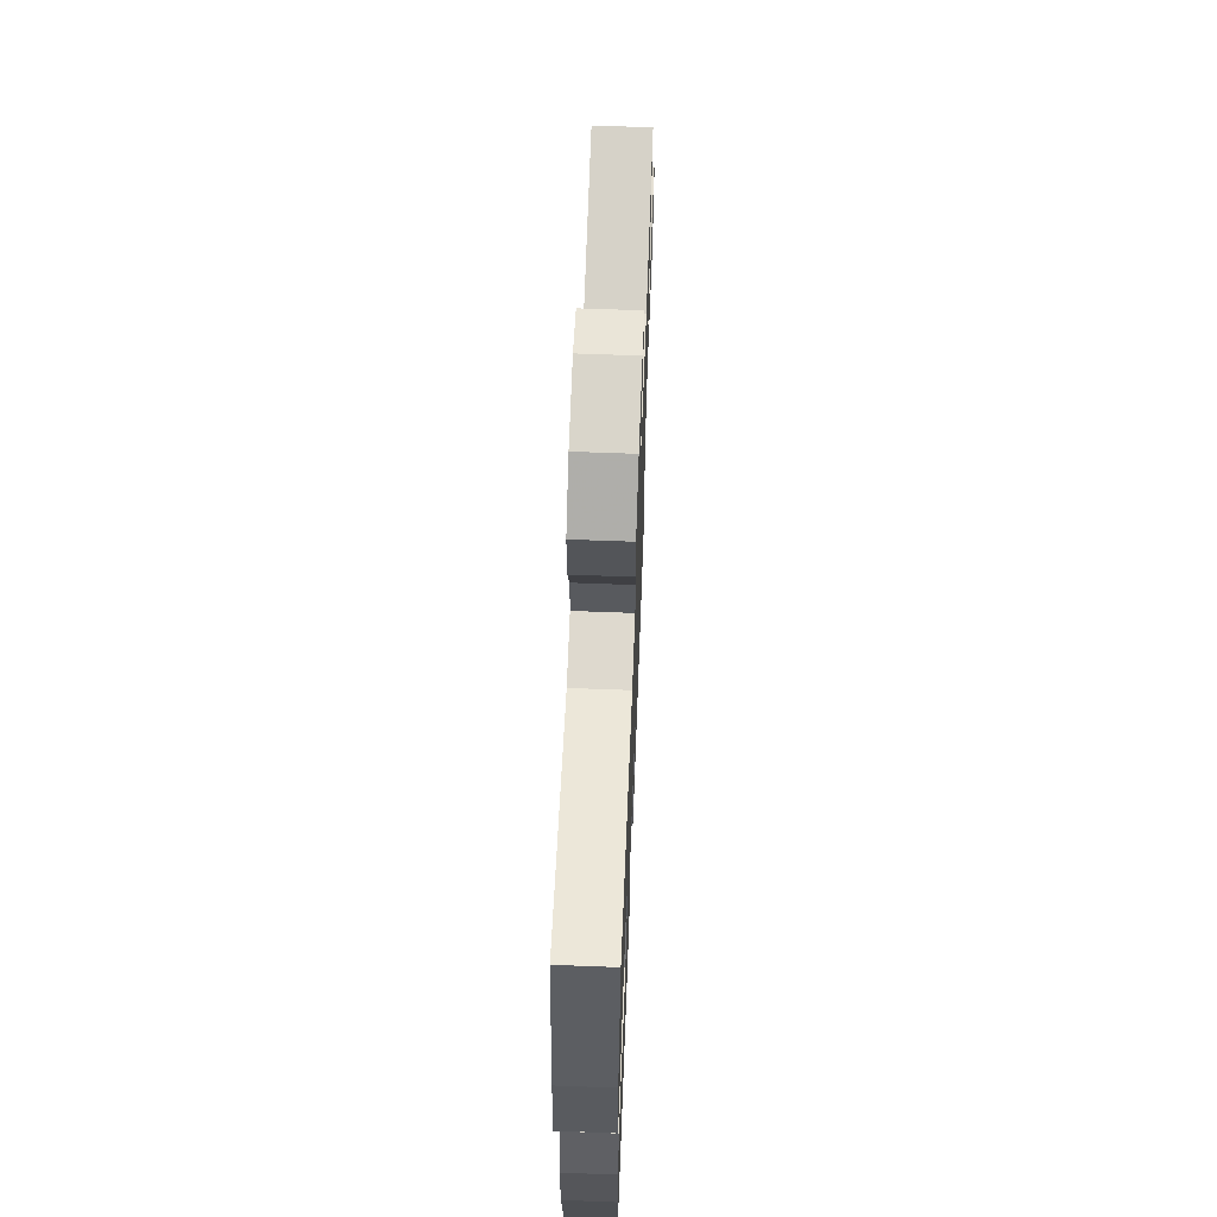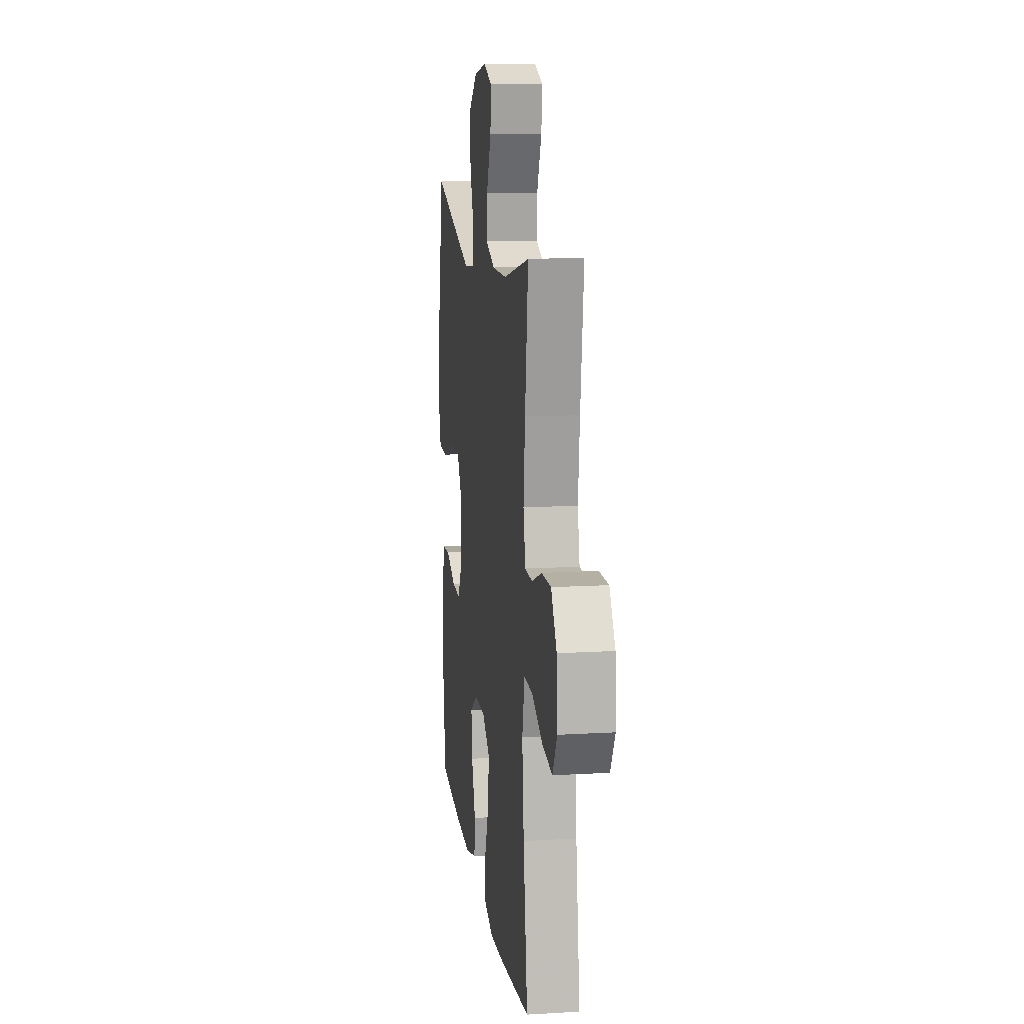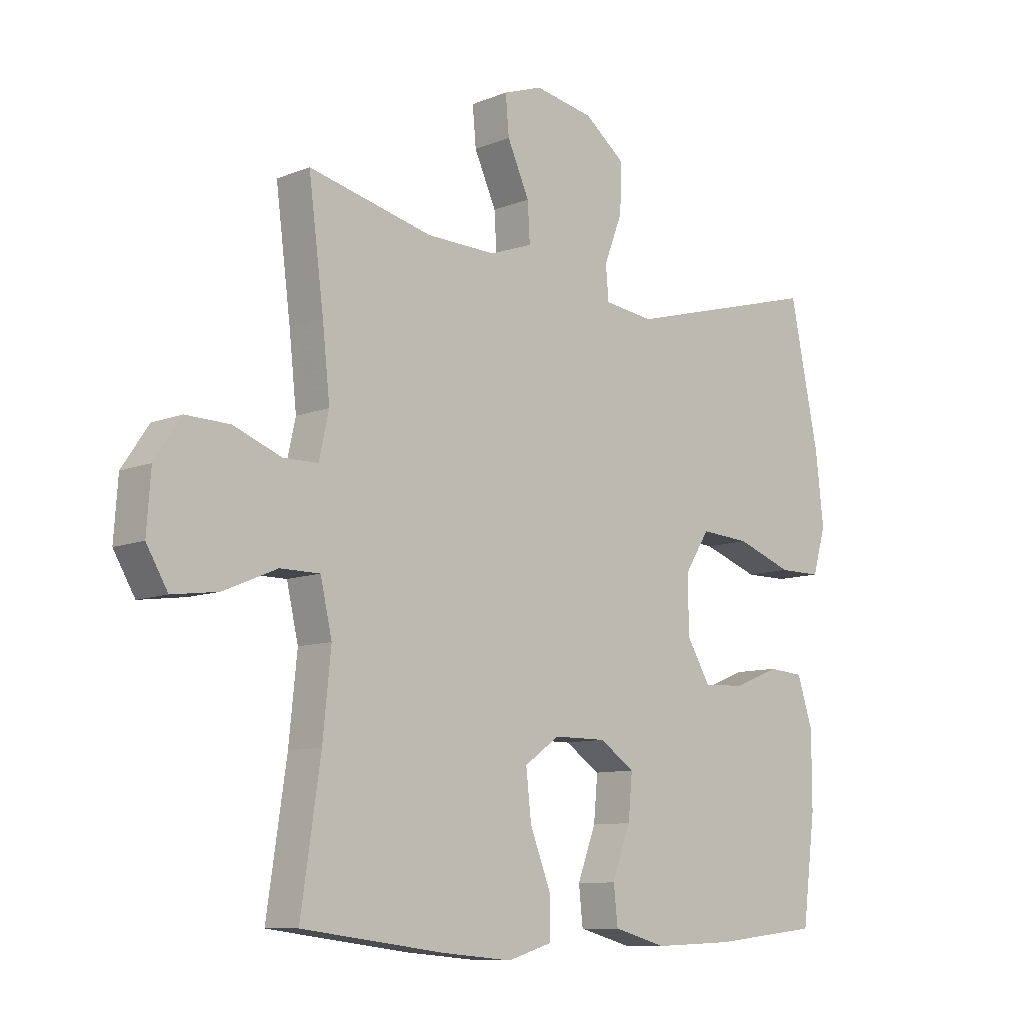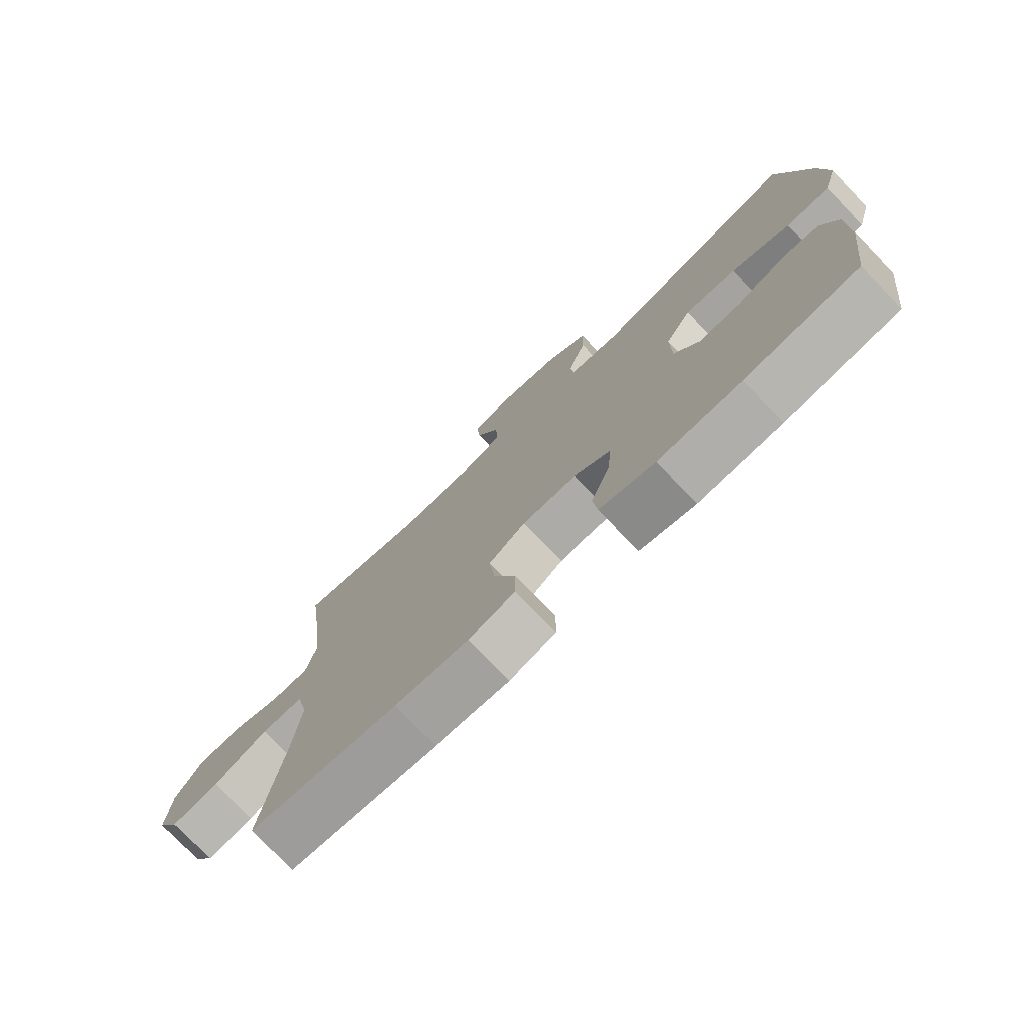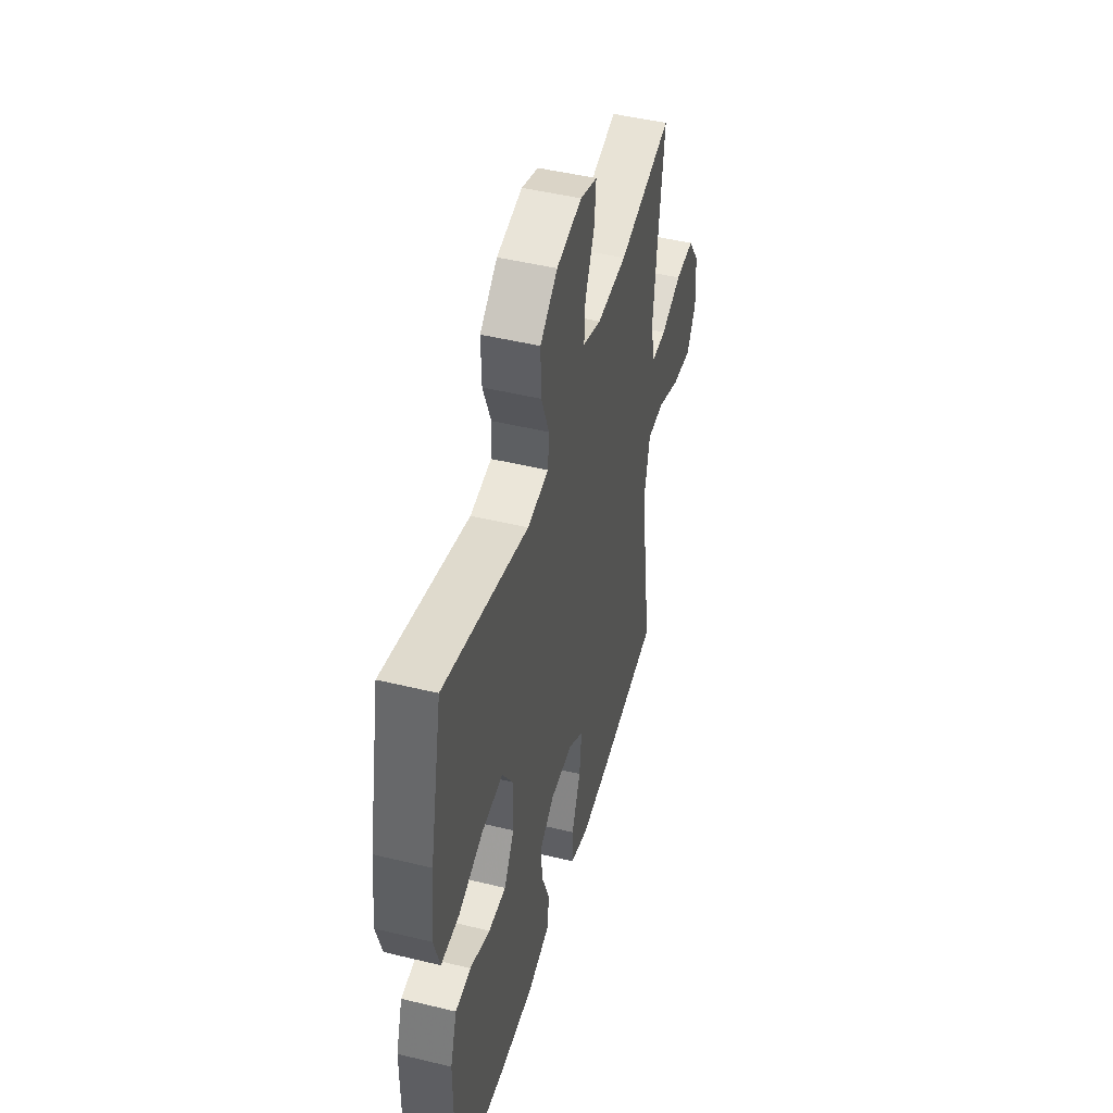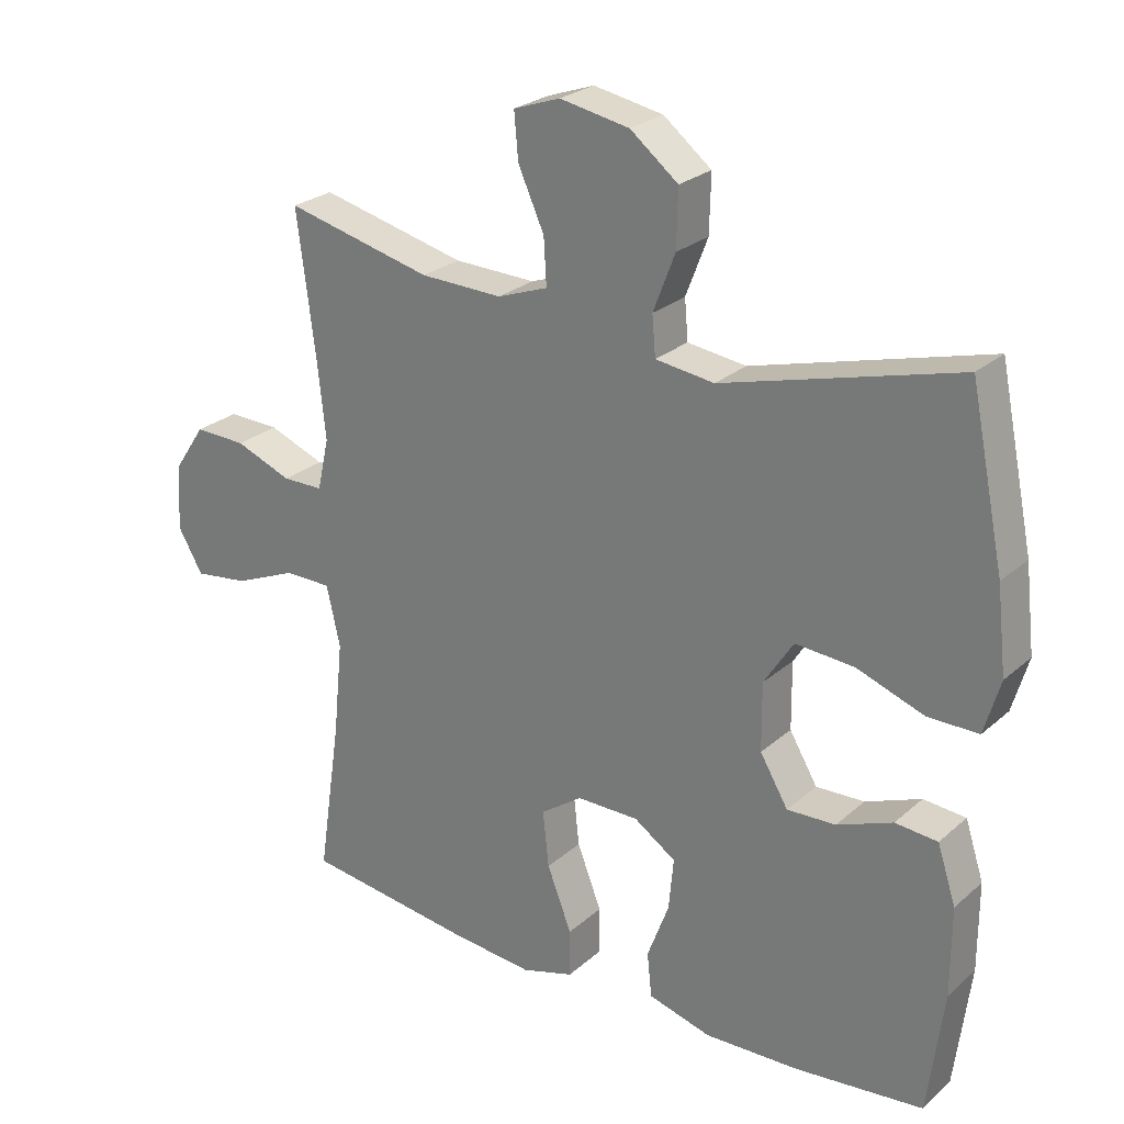
<metadata>
{"format":"obj","ext":"obj","renderer":"f3d","projection":"perspective","resolution":1024,"background":"white","views":[{"elev":64.1,"azim":-87.8,"up":"+Z"},{"elev":13.1,"azim":82.3,"up":"+Z"},{"elev":-9.6,"azim":136.2,"up":"+Z"},{"elev":-76.2,"azim":-136.1,"up":"+Z"},{"elev":47.1,"azim":-74.6,"up":"+Z"},{"elev":25.5,"azim":-143.7,"up":"+Z"}]}
</metadata>
<code>
v 0.5 0.07 -0.5
v 0.253 0.07 -0.532
v 0.131 0.07 -0.543
v 0.054 0.07 -0.52
v 0.054 0.07 -0.45
v 0.09 0.07 -0.358
v 0.099 0.07 -0.276
v 0.038 0.07 -0.233
v -0.053 0.07 -0.233
v -0.114 0.07 -0.274
v -0.107 0.07 -0.35
v -0.075 0.07 -0.435
v -0.082 0.07 -0.5
v -0.174 0.07 -0.525
v -0.312 0.07 -0.52
v -0.5 0.07 -0.5
v -0.523 0.07 -0.32
v -0.523 0.07 -0.191
v -0.496 0.07 -0.108
v -0.434 0.07 -0.103
v -0.353 0.07 -0.135
v -0.282 0.07 -0.138
v -0.241 0.07 -0.069
v -0.24 0.07 0.029
v -0.283 0.07 0.096
v -0.369 0.07 0.09
v -0.467 0.07 0.055
v -0.541 0.07 0.055
v -0.564 0.07 0.134
v -0.55 0.07 0.257
v -0.5 0.07 0.5
v -0.158 0.07 0.406
v -0.072 0.07 0.417
v -0.067 0.07 0.475
v -0.099 0.07 0.558
v -0.101 0.07 0.641
v -0.031 0.07 0.696
v 0.071 0.07 0.715
v 0.139 0.07 0.691
v 0.133 0.07 0.624
v 0.095 0.07 0.54
v 0.091 0.07 0.473
v 0.165 0.07 0.446
v 0.285 0.07 0.449
v 0.5 0.07 0.5
v 0.474 0.07 0.298
v 0.461 0.07 0.178
v 0.478 0.07 0.102
v 0.538 0.07 0.101
v 0.621 0.07 0.133
v 0.697 0.07 0.135
v 0.743 0.07 0.067
v 0.75 0.07 -0.031
v 0.713 0.07 -0.094
v 0.633 0.07 -0.083
v 0.541 0.07 -0.044
v 0.472 0.07 -0.044
v 0.452 0.07 -0.132
v 0.466 0.07 -0.27
v 0.5 0 -0.5
v 0.253 0 -0.532
v 0.131 0 -0.543
v 0.054 0 -0.52
v 0.054 0 -0.45
v 0.09 0 -0.358
v 0.099 0 -0.276
v 0.038 0 -0.233
v -0.053 0 -0.233
v -0.114 0 -0.274
v -0.107 0 -0.35
v -0.075 0 -0.435
v -0.082 0 -0.5
v -0.174 0 -0.525
v -0.312 0 -0.52
v -0.5 0 -0.5
v -0.523 0 -0.32
v -0.523 0 -0.191
v -0.496 0 -0.108
v -0.434 0 -0.103
v -0.353 0 -0.135
v -0.282 0 -0.138
v -0.241 0 -0.069
v -0.24 0 0.029
v -0.283 0 0.096
v -0.369 0 0.09
v -0.467 0 0.055
v -0.541 0 0.055
v -0.564 0 0.134
v -0.55 0 0.257
v -0.5 0 0.5
v -0.158 0 0.406
v -0.072 0 0.417
v -0.067 0 0.475
v -0.099 0 0.558
v -0.101 0 0.641
v -0.031 0 0.696
v 0.071 0 0.715
v 0.139 0 0.691
v 0.133 0 0.624
v 0.095 0 0.54
v 0.091 0 0.473
v 0.165 0 0.446
v 0.285 0 0.449
v 0.5 0 0.5
v 0.474 0 0.298
v 0.461 0 0.178
v 0.478 0 0.102
v 0.538 0 0.101
v 0.621 0 0.133
v 0.697 0 0.135
v 0.743 0 0.067
v 0.75 0 -0.031
v 0.713 0 -0.094
v 0.633 0 -0.083
v 0.541 0 -0.044
v 0.472 0 -0.044
v 0.452 0 -0.132
v 0.466 0 -0.27
f 54 55 56
f 53 54 56
f 52 53 56
f 51 52 56
f 50 51 56
f 49 50 56
f 48 49 56 57
f 47 48 57 58
f 44 45 46
f 43 44 46 47
f 42 43 47 58
f 39 40 41
f 38 39 41
f 37 38 41
f 36 37 41
f 35 36 41
f 34 35 41
f 33 34 41 42
f 30 31 32
f 29 30 32
f 28 29 32
f 27 28 32
f 26 27 32
f 25 26 32 33
f 42 58 59
f 33 42 59
f 25 33 59
f 24 25 59
f 19 20 21
f 18 19 21
f 17 18 21
f 16 17 21
f 15 16 21
f 14 15 21
f 13 14 21
f 12 13 21
f 11 12 21
f 10 11 21 22
f 9 10 22 23
f 4 5 6
f 3 4 6
f 2 3 6
f 1 2 6
f 59 1 6
f 59 6 7
f 24 59 7 8
f 8 9 23 24
f 115 114 113
f 115 113 112
f 115 112 111
f 115 111 110
f 115 110 109
f 115 109 108
f 116 115 108 107
f 117 116 107 106
f 105 104 103
f 106 105 103 102
f 117 106 102 101
f 100 99 98
f 100 98 97
f 100 97 96
f 100 96 95
f 100 95 94
f 100 94 93
f 101 100 93 92
f 91 90 89
f 91 89 88
f 91 88 87
f 91 87 86
f 91 86 85
f 92 91 85 84
f 118 117 101
f 118 101 92
f 118 92 84
f 118 84 83
f 80 79 78
f 80 78 77
f 80 77 76
f 80 76 75
f 80 75 74
f 80 74 73
f 80 73 72
f 80 72 71
f 80 71 70
f 81 80 70 69
f 82 81 69 68
f 65 64 63
f 65 63 62
f 65 62 61
f 65 61 60
f 65 60 118
f 66 65 118
f 67 66 118 83
f 83 82 68 67
f 1 60 61 2
f 2 61 62 3
f 3 62 63 4
f 4 63 64 5
f 5 64 65 6
f 6 65 66 7
f 7 66 67 8
f 8 67 68 9
f 9 68 69 10
f 10 69 70 11
f 11 70 71 12
f 12 71 72 13
f 13 72 73 14
f 14 73 74 15
f 15 74 75 16
f 16 75 76 17
f 17 76 77 18
f 18 77 78 19
f 19 78 79 20
f 20 79 80 21
f 21 80 81 22
f 22 81 82 23
f 23 82 83 24
f 24 83 84 25
f 25 84 85 26
f 26 85 86 27
f 27 86 87 28
f 28 87 88 29
f 29 88 89 30
f 30 89 90 31
f 31 90 91 32
f 32 91 92 33
f 33 92 93 34
f 34 93 94 35
f 35 94 95 36
f 36 95 96 37
f 37 96 97 38
f 38 97 98 39
f 39 98 99 40
f 40 99 100 41
f 41 100 101 42
f 42 101 102 43
f 43 102 103 44
f 44 103 104 45
f 45 104 105 46
f 46 105 106 47
f 47 106 107 48
f 48 107 108 49
f 49 108 109 50
f 50 109 110 51
f 51 110 111 52
f 52 111 112 53
f 53 112 113 54
f 54 113 114 55
f 55 114 115 56
f 56 115 116 57
f 57 116 117 58
f 58 117 118 59
f 59 118 60 1

</code>
